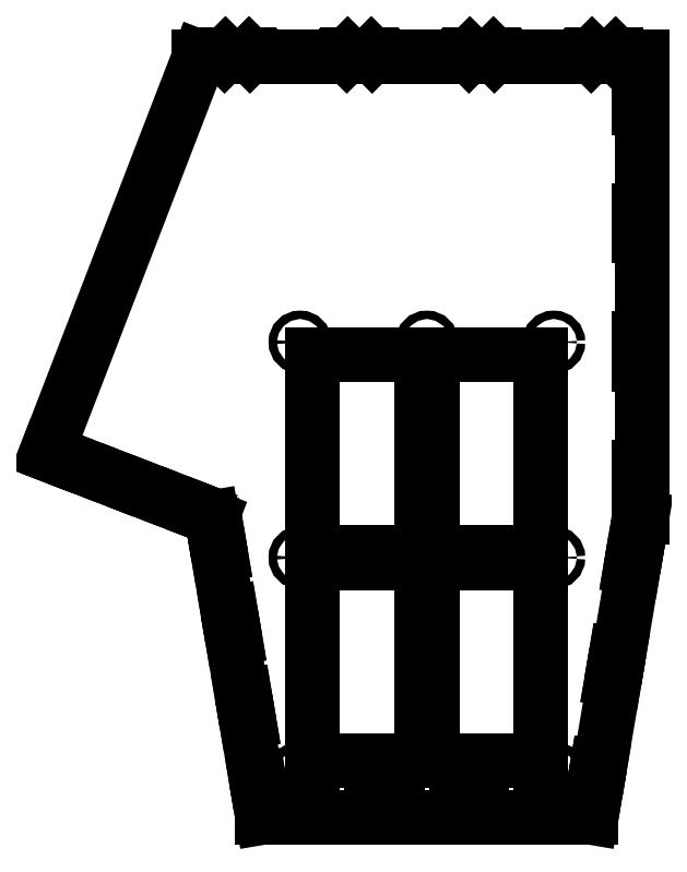
<metadata>
{"format":"dxf","ext":"dxf","renderer":"ezdxf+matplotlib","layout":"modelspace","background":"white","min_lineweight":24,"dpi":150}
</metadata>
<code>
0
SECTION
2
ENTITIES
0
LINE
8
0
10
390.9
20
413.8
30
0
11
390.9
21
267.8
31
0
0
LINE
8
0
10
400.9
20
257.8
30
0
11
390.9
21
267.8
31
0
0
LINE
8
0
10
400.9
20
257.8
30
0
11
476.9
21
257.8
31
0
0
LINE
8
0
10
476.9
20
257.8
30
0
11
476.9
21
413.8
31
0
0
LINE
8
0
10
476.9
20
413.8
30
0
11
390.9
21
413.8
31
0
0
LINE
8
0
10
296.9
20
93.82
30
0
11
382.9
21
93.82
31
0
0
LINE
8
0
10
382.9
20
93.82
30
0
11
382.9
21
239.8
31
0
0
LINE
8
0
10
372.9
20
249.8
30
0
11
382.9
21
239.8
31
0
0
LINE
8
0
10
372.9
20
249.8
30
0
11
296.9
21
249.8
31
0
0
LINE
8
0
10
296.9
20
249.8
30
0
11
296.9
21
93.82
31
0
0
LINE
8
0
10
296.9
20
413.8
30
0
11
296.9
21
257.8
31
0
0
LINE
8
0
10
296.9
20
257.8
30
0
11
372.9
21
257.8
31
0
0
LINE
8
0
10
382.9
20
267.8
30
0
11
372.9
21
257.8
31
0
0
LINE
8
0
10
382.9
20
267.8
30
0
11
382.9
21
413.8
31
0
0
LINE
8
0
10
382.9
20
413.8
30
0
11
296.9
21
413.8
31
0
0
LINE
8
0
10
476.9
20
93.82
30
0
11
476.9
21
249.8
31
0
0
LINE
8
0
10
476.9
20
249.8
30
0
11
400.9
21
249.8
31
0
0
LINE
8
0
10
390.9
20
239.8
30
0
11
400.9
21
249.8
31
0
0
LINE
8
0
10
390.9
20
239.8
30
0
11
390.9
21
93.82
31
0
0
LINE
8
0
10
390.9
20
93.82
30
0
11
476.9
21
93.82
31
0
0
CIRCLE
8
0
10
486.9
20
83.82
30
0
40
3.3
0
CIRCLE
8
0
10
486.9
20
253.8
30
0
40
3.3
0
CIRCLE
8
0
10
486.9
20
423.8
30
0
40
3.3
0
CIRCLE
8
0
10
286.9
20
83.82
30
0
40
3.3
0
CIRCLE
8
0
10
286.9
20
253.8
30
0
40
3.3
0
CIRCLE
8
0
10
386.9
20
83.82
30
0
40
3.3
0
CIRCLE
8
0
10
386.9
20
253.8
30
0
40
3.3
0
CIRCLE
8
0
10
386.9
20
423.8
30
0
40
3.3
0
CIRCLE
8
0
10
286.9
20
423.8
30
0
40
3.3
0
LINE
8
0
10
254.5
20
78.85
30
0
11
257.9
21
58.93
31
0
0
LINE
8
0
10
252.4
20
78.5
30
0
11
254.5
21
78.85
31
0
0
LINE
8
0
10
244.7
20
124.3
30
0
11
252.4
21
78.5
31
0
0
LINE
8
0
10
246.8
20
124.7
30
0
11
244.7
21
124.3
31
0
0
LINE
8
0
10
243.4
20
144.6
30
0
11
246.8
21
124.7
31
0
0
LINE
8
0
10
241.3
20
144.2
30
0
11
243.4
21
144.6
31
0
0
LINE
8
0
10
233.6
20
190.1
30
0
11
241.3
21
144.2
31
0
0
LINE
8
0
10
235.6
20
190.4
30
0
11
233.6
21
190.1
31
0
0
LINE
8
0
10
232.3
20
210.3
30
0
11
235.6
21
190.4
31
0
0
LINE
8
0
10
230.2
20
210
30
0
11
232.3
21
210.3
31
0
0
LINE
8
0
10
222.5
20
255.8
30
0
11
230.2
21
210
31
0
0
LINE
8
0
10
224.5
20
256.1
30
0
11
222.5
21
255.8
31
0
0
LINE
8
0
10
221.2
20
276.1
30
0
11
224.5
21
256.1
31
0
0
LINE
8
0
10
219.1
20
275.7
30
0
11
221.2
21
276.1
31
0
0
LINE
8
0
10
217.4
20
285.5
30
0
11
219.1
21
275.7
31
0
0
LINE
8
0
10
209.1
20
288.7
30
0
11
217.4
21
285.5
31
0
0
LINE
8
0
10
162
20
306.8
30
0
11
190.3
21
295.9
31
0
0
LINE
8
0
10
114.9
20
325
30
0
11
143.2
21
314.1
31
0
0
LINE
8
0
10
96.8
20
334.2
30
0
11
115.6
21
326.9
31
0
0
LINE
8
0
10
86.81
20
335.8
30
0
11
96.05
21
332.3
31
0
0
LINE
8
0
10
207.4
20
648.8
30
0
11
86.81
21
335.8
31
0
0
LINE
8
0
10
227.4
20
648.8
30
0
11
207.4
21
648.8
31
0
0
LINE
8
0
10
227.4
20
650.1
30
0
11
227.4
21
648.8
31
0
0
LINE
8
0
10
228.1
20
650.8
30
0
11
227.4
21
650.1
31
0
0
LINE
8
0
10
228.1
20
650.8
30
0
11
246.7
21
650.8
31
0
0
LINE
8
0
10
247.4
20
650.1
30
0
11
246.7
21
650.8
31
0
0
LINE
8
0
10
247.4
20
650.1
30
0
11
247.4
21
648.8
31
0
0
LINE
8
0
10
323.8
20
648.8
30
0
11
247.4
21
648.8
31
0
0
LINE
8
0
10
323.8
20
650.1
30
0
11
323.8
21
648.8
31
0
0
LINE
8
0
10
324.5
20
650.8
30
0
11
323.8
21
650.1
31
0
0
LINE
8
0
10
324.5
20
650.8
30
0
11
343.1
21
650.8
31
0
0
LINE
8
0
10
343.8
20
650.1
30
0
11
343.1
21
650.8
31
0
0
LINE
8
0
10
343.8
20
650.1
30
0
11
343.8
21
648.8
31
0
0
LINE
8
0
10
420.1
20
648.8
30
0
11
343.8
21
648.8
31
0
0
LINE
8
0
10
420.1
20
650.1
30
0
11
420.1
21
648.8
31
0
0
LINE
8
0
10
420.8
20
650.8
30
0
11
420.1
21
650.1
31
0
0
LINE
8
0
10
420.8
20
650.8
30
0
11
439.4
21
650.8
31
0
0
LINE
8
0
10
440.1
20
650.1
30
0
11
439.4
21
650.8
31
0
0
LINE
8
0
10
440.1
20
650.1
30
0
11
440.1
21
648.8
31
0
0
LINE
8
0
10
516.4
20
648.8
30
0
11
440.1
21
648.8
31
0
0
LINE
8
0
10
516.4
20
650.1
30
0
11
516.4
21
648.8
31
0
0
LINE
8
0
10
517.1
20
650.8
30
0
11
516.4
21
650.1
31
0
0
LINE
8
0
10
517.1
20
650.8
30
0
11
535.7
21
650.8
31
0
0
LINE
8
0
10
536.4
20
650.1
30
0
11
535.7
21
650.8
31
0
0
LINE
8
0
10
536.4
20
650.1
30
0
11
536.4
21
648.8
31
0
0
LINE
8
0
10
556.4
20
648.8
30
0
11
536.4
21
648.8
31
0
0
LINE
8
0
10
556.4
20
628.9
30
0
11
556.4
21
648.8
31
0
0
LINE
8
0
10
556.4
20
628.9
30
0
11
554.3
21
628.9
31
0
0
LINE
8
0
10
554.3
20
628.9
30
0
11
554.3
21
608.7
31
0
0
LINE
8
0
10
554.3
20
608.7
30
0
11
556.4
21
608.7
31
0
0
LINE
8
0
10
556.4
20
527.8
30
0
11
556.4
21
608.7
31
0
0
LINE
8
0
10
556.4
20
527.8
30
0
11
554.3
21
527.8
31
0
0
LINE
8
0
10
554.3
20
527.8
30
0
11
554.3
21
507.6
31
0
0
LINE
8
0
10
554.3
20
507.6
30
0
11
556.4
21
507.6
31
0
0
LINE
8
0
10
556.4
20
426.7
30
0
11
556.4
21
507.6
31
0
0
LINE
8
0
10
556.4
20
426.7
30
0
11
554.3
21
426.7
31
0
0
LINE
8
0
10
554.3
20
426.7
30
0
11
554.3
21
406.5
31
0
0
LINE
8
0
10
554.3
20
406.5
30
0
11
556.4
21
406.5
31
0
0
LINE
8
0
10
556.4
20
325.6
30
0
11
556.4
21
406.5
31
0
0
LINE
8
0
10
556.4
20
325.6
30
0
11
554.3
21
325.6
31
0
0
LINE
8
0
10
554.3
20
325.6
30
0
11
554.3
21
305.4
31
0
0
LINE
8
0
10
554.3
20
305.4
30
0
11
556.4
21
305.4
31
0
0
LINE
8
0
10
556.4
20
285.5
30
0
11
556.4
21
305.4
31
0
0
LINE
8
0
10
553.1
20
265.8
30
0
11
556.4
21
285.5
31
0
0
LINE
8
0
10
553.1
20
265.8
30
0
11
551.1
21
266.2
31
0
0
LINE
8
0
10
551.1
20
266.2
30
0
11
547.7
21
246.3
31
0
0
LINE
8
0
10
547.7
20
246.3
30
0
11
549.8
21
245.9
31
0
0
LINE
8
0
10
538.1
20
177.1
30
0
11
549.8
21
245.9
31
0
0
LINE
8
0
10
538.1
20
177.1
30
0
11
536.1
21
177.5
31
0
0
LINE
8
0
10
536.1
20
177.5
30
0
11
532.7
21
157.5
31
0
0
LINE
8
0
10
532.7
20
157.5
30
0
11
534.8
21
157.2
31
0
0
LINE
8
0
10
523.1
20
88.36
30
0
11
534.8
21
157.2
31
0
0
LINE
8
0
10
523.1
20
88.36
30
0
11
521.1
21
88.71
31
0
0
LINE
8
0
10
521.1
20
88.71
30
0
11
517.7
21
68.79
31
0
0
LINE
8
0
10
517.7
20
68.79
30
0
11
519.8
21
68.44
31
0
0
LINE
8
0
10
516.4
20
48.82
30
0
11
519.8
21
68.44
31
0
0
LINE
8
0
10
497
20
48.82
30
0
11
516.4
21
48.82
31
0
0
LINE
8
0
10
497
20
51.92
30
0
11
497
21
48.82
31
0
0
LINE
8
0
10
476.8
20
51.92
30
0
11
497
21
51.92
31
0
0
LINE
8
0
10
476.8
20
48.82
30
0
11
476.8
21
51.92
31
0
0
LINE
8
0
10
430.3
20
48.82
30
0
11
476.8
21
48.82
31
0
0
LINE
8
0
10
430.3
20
51.92
30
0
11
430.3
21
48.82
31
0
0
LINE
8
0
10
410.1
20
51.92
30
0
11
430.3
21
51.92
31
0
0
LINE
8
0
10
410.1
20
48.82
30
0
11
410.1
21
51.92
31
0
0
LINE
8
0
10
363.6
20
48.82
30
0
11
410.1
21
48.82
31
0
0
LINE
8
0
10
363.6
20
51.92
30
0
11
363.6
21
48.82
31
0
0
LINE
8
0
10
343.4
20
51.92
30
0
11
363.6
21
51.92
31
0
0
LINE
8
0
10
343.4
20
48.82
30
0
11
343.4
21
51.92
31
0
0
LINE
8
0
10
296.9
20
48.82
30
0
11
343.4
21
48.82
31
0
0
LINE
8
0
10
296.9
20
51.92
30
0
11
296.9
21
48.82
31
0
0
LINE
8
0
10
276.7
20
48.82
30
0
11
276.7
21
51.92
31
0
0
LINE
8
0
10
257.4
20
48.82
30
0
11
276.7
21
48.82
31
0
0
LINE
8
0
10
255.8
20
58.58
30
0
11
257.4
21
48.82
31
0
0
LINE
8
0
10
257.9
20
58.93
30
0
11
255.8
21
58.58
31
0
0
LINE
8
0
10
276.7
20
51.92
30
0
11
296.9
21
51.92
31
0
0
LINE
8
0
10
96.05
20
332.3
30
0
11
96.8
21
334.2
31
0
0
LINE
8
0
10
115.6
20
326.9
30
0
11
114.9
21
325
31
0
0
LINE
8
0
10
190.3
20
295.9
30
0
11
191
21
297.9
31
0
0
LINE
8
0
10
209.9
20
290.6
30
0
11
209.1
21
288.7
31
0
0
LINE
8
0
10
191
20
297.9
30
0
11
209.9
21
290.6
31
0
0
LINE
8
0
10
143.2
20
314.1
30
0
11
143.9
21
316.1
31
0
0
LINE
8
0
10
162.8
20
308.8
30
0
11
162
21
306.8
31
0
0
LINE
8
0
10
143.9
20
316.1
30
0
11
162.8
21
308.8
31
0
0
ENDSEC
0
EOF

</code>
